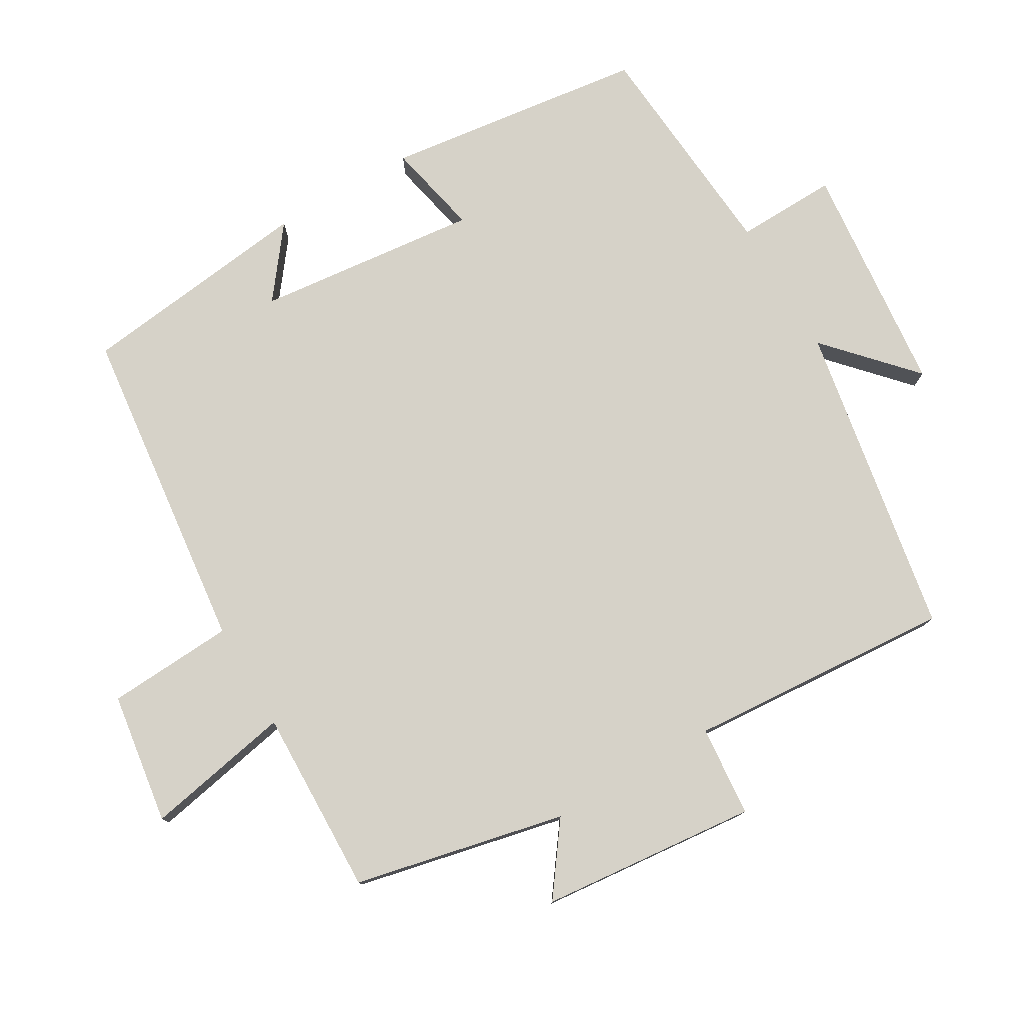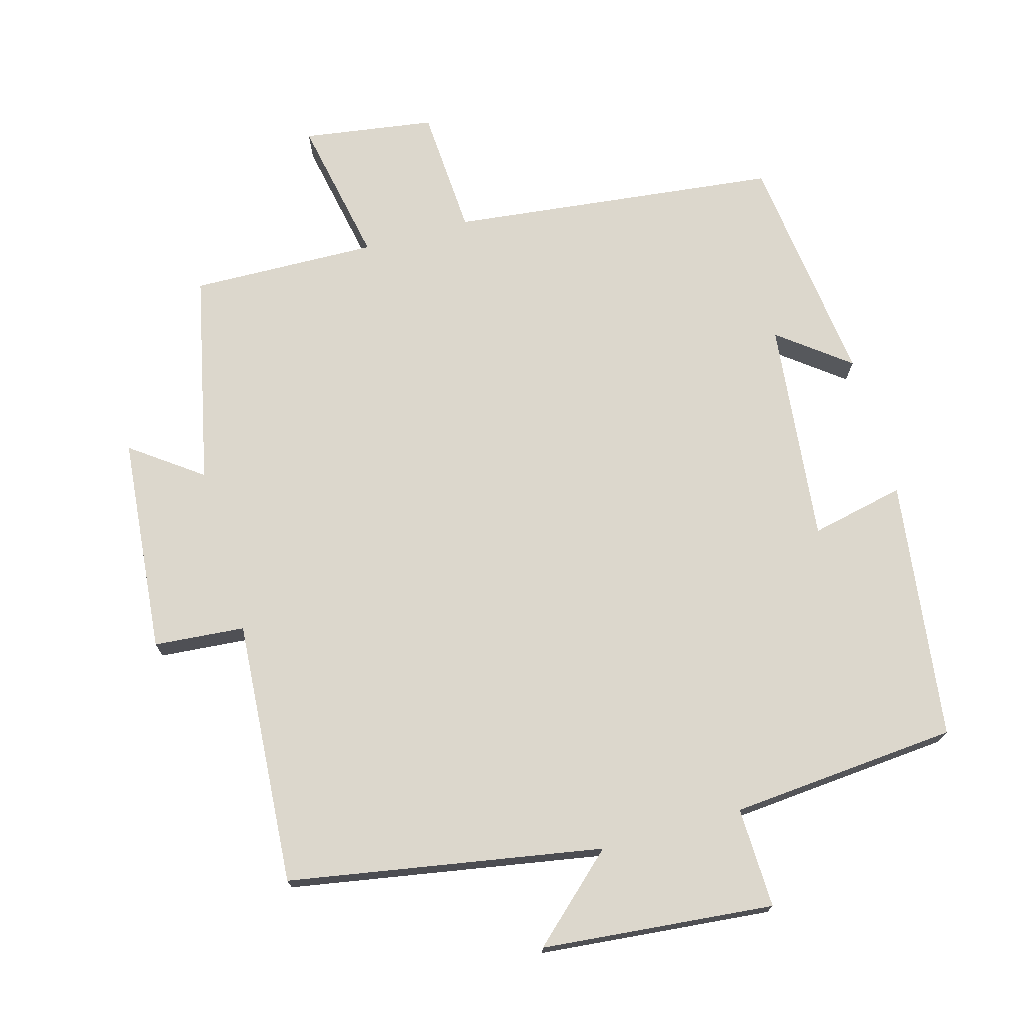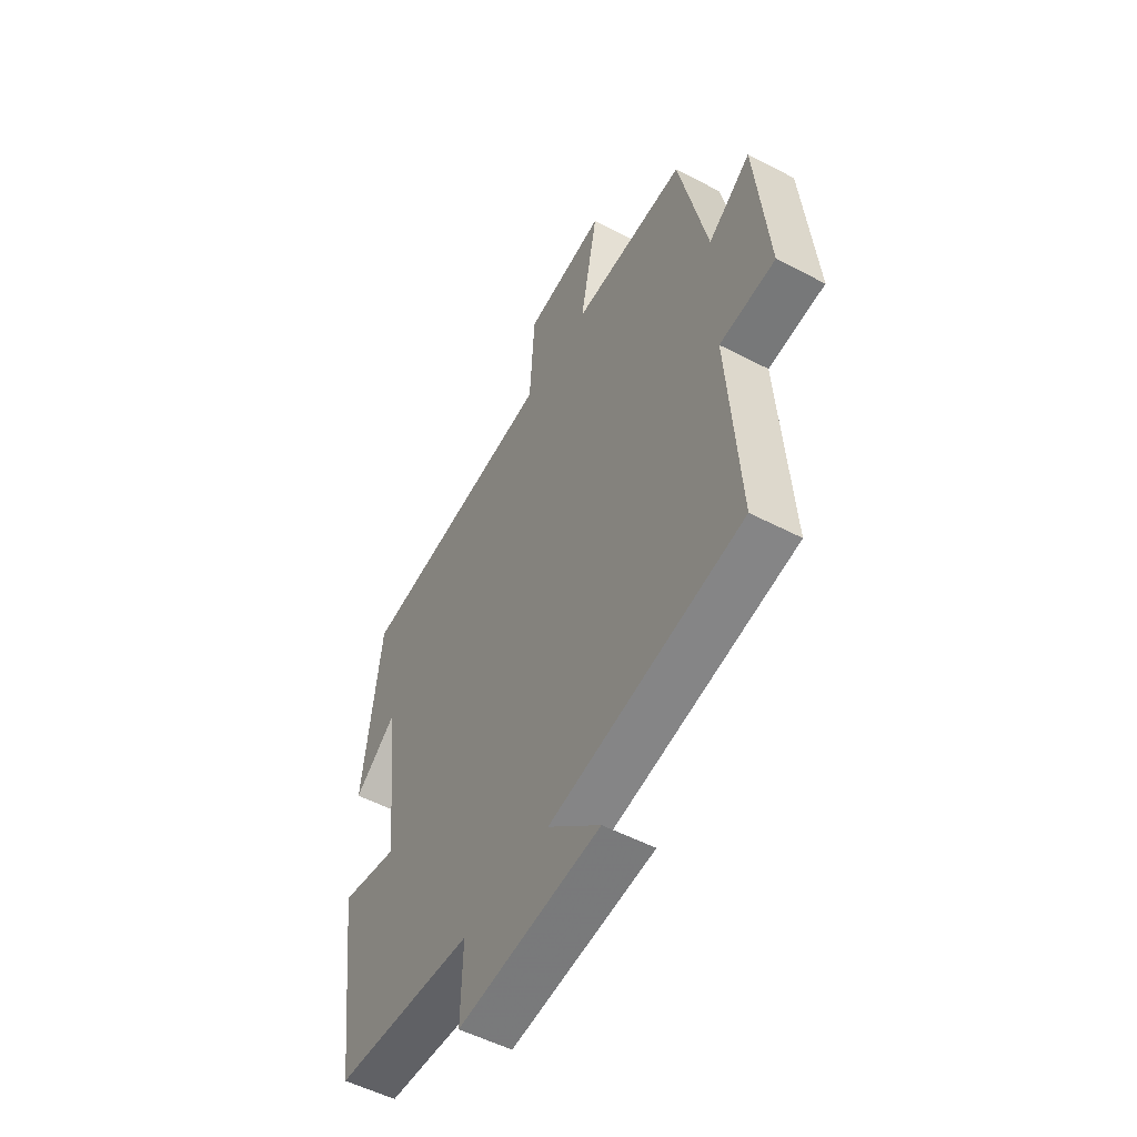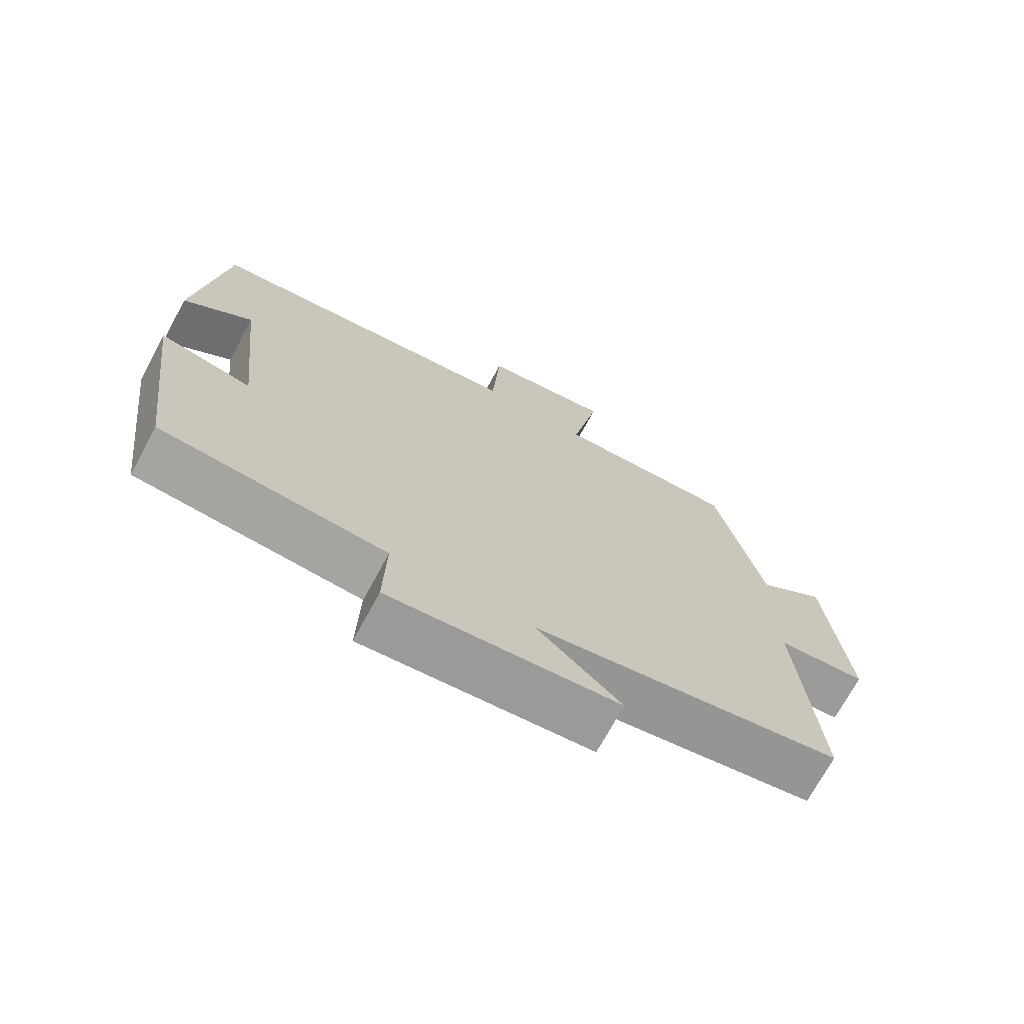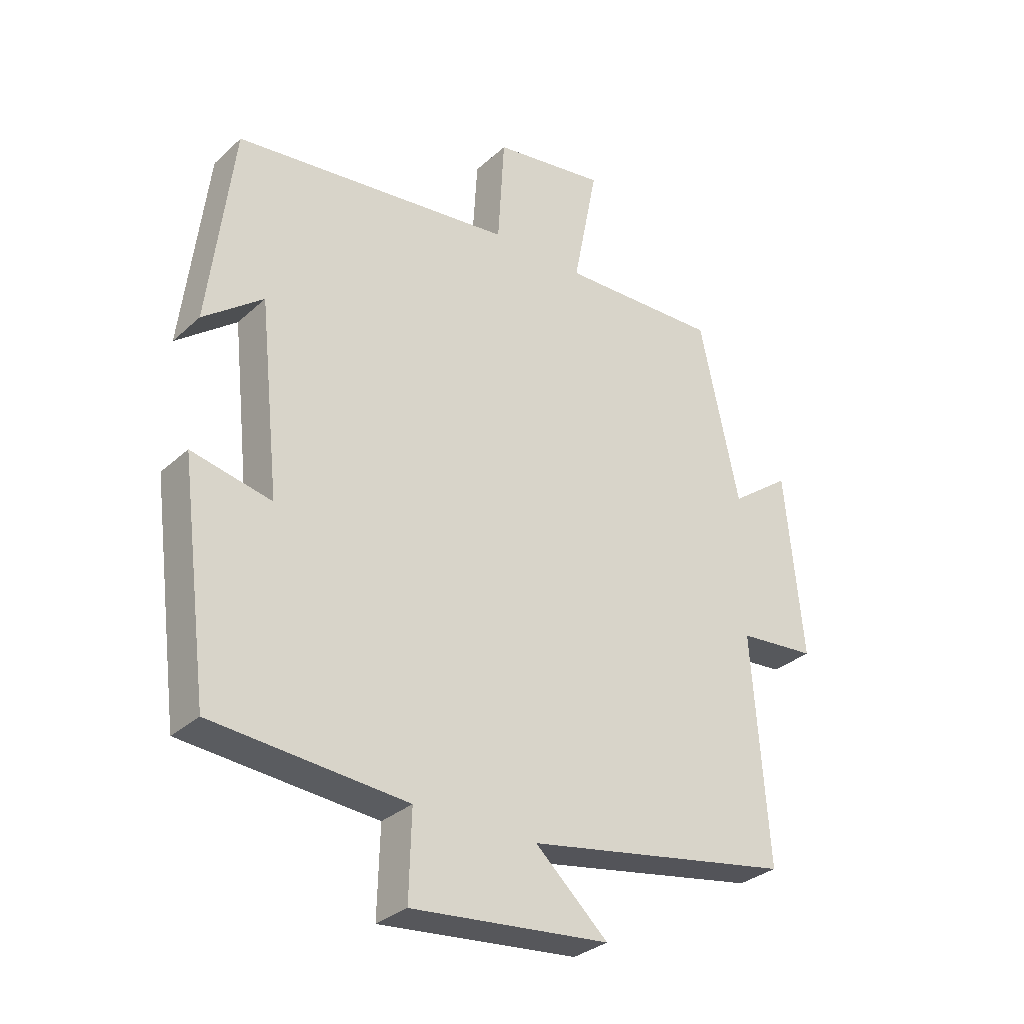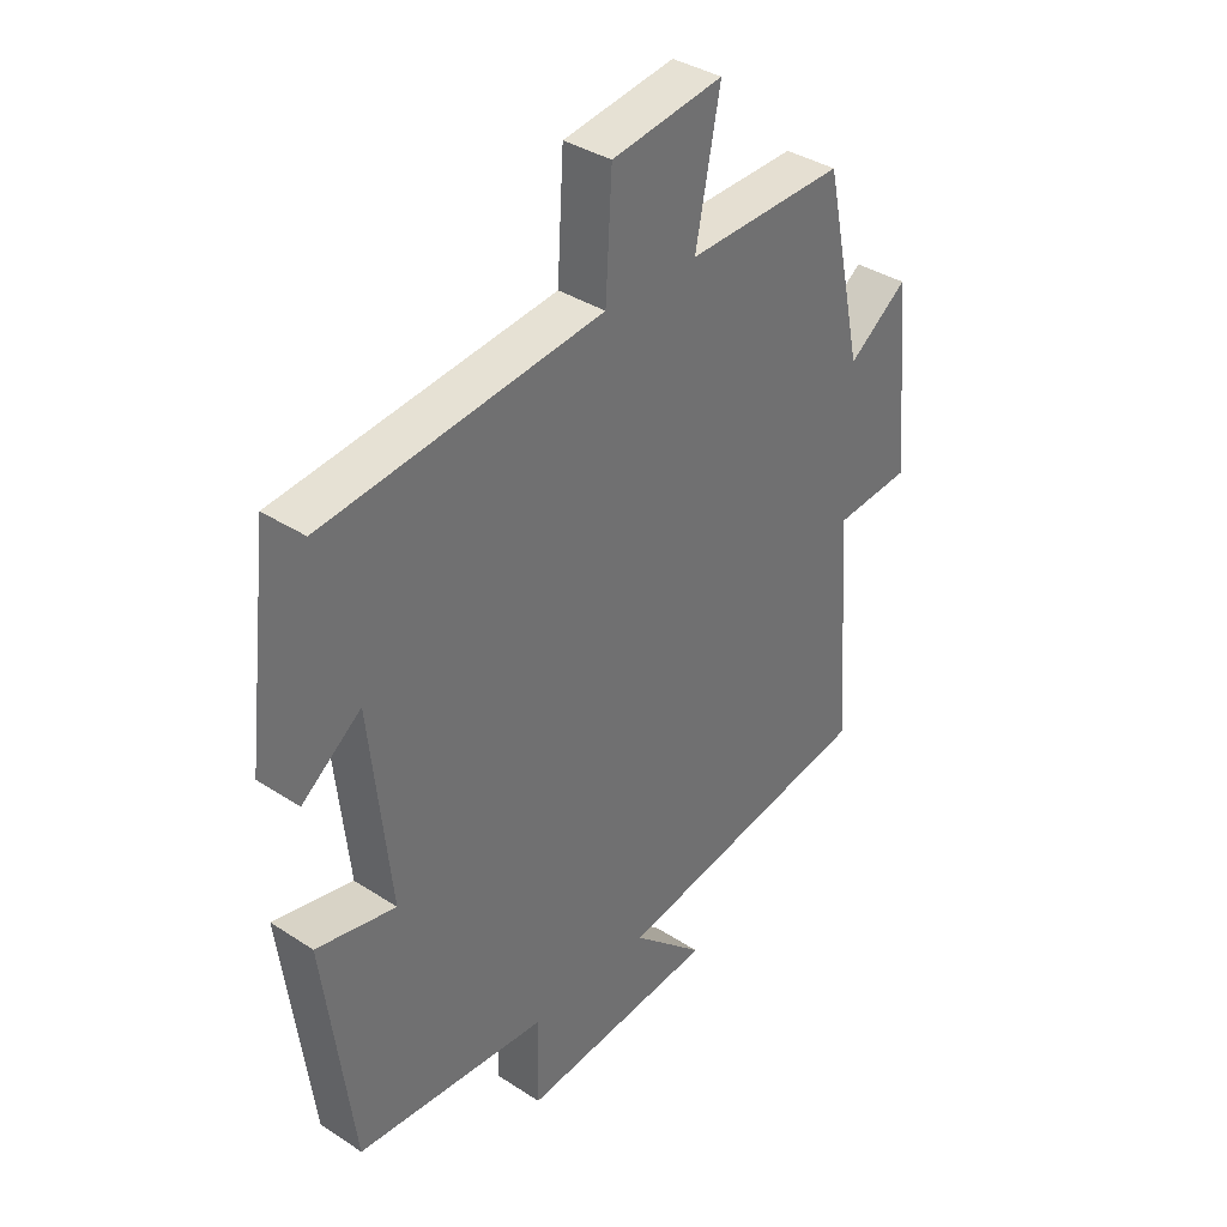
<metadata>
{"format":"obj","ext":"obj","renderer":"f3d","projection":"perspective","resolution":1024,"background":"white","views":[{"elev":78.1,"azim":59.7,"up":"+Y"},{"elev":72.9,"azim":164.3,"up":"+Y"},{"elev":-52.9,"azim":60.7,"up":"+Z"},{"elev":-71.7,"azim":-28.5,"up":"+Z"},{"elev":-31.3,"azim":-38.3,"up":"+Z"},{"elev":36.7,"azim":-49.8,"up":"+Z"}]}
</metadata>
<code>
v -0.452 0.07 -0.473
v -0.5 0.07 -0.101
v -0.366 0.07 -0.13
v -0.4 0.07 0.188
v -0.5 0.07 0.111
v -0.459 0.07 0.446
v 0.01 0.07 0.5
v 0.021 0.07 0.682
v 0.209 0.07 0.71
v 0.168 0.07 0.5
v 0.434 0.07 0.507
v 0.5 0.07 0.205
v 0.6 0.07 0.278
v 0.63 0.07 -0.032
v 0.5 0.07 -0.043
v 0.527 0.07 -0.422
v 0.079 0.07 -0.5
v 0.201 0.07 -0.612
v -0.131 0.07 -0.644
v -0.127 0.07 -0.5
v -0.452 0 -0.473
v -0.5 0 -0.101
v -0.366 0 -0.13
v -0.4 0 0.188
v -0.5 0 0.111
v -0.459 0 0.446
v 0.01 0 0.5
v 0.021 0 0.682
v 0.209 0 0.71
v 0.168 0 0.5
v 0.434 0 0.507
v 0.5 0 0.205
v 0.6 0 0.278
v 0.63 0 -0.032
v 0.5 0 -0.043
v 0.527 0 -0.422
v 0.079 0 -0.5
v 0.201 0 -0.612
v -0.131 0 -0.644
v -0.127 0 -0.5
f 17 18 19 20
f 15 16 17 20
f 15 20 1
f 12 13 14 15
f 10 11 12 15
f 10 15 1
f 7 8 9 10
f 4 5 6
f 4 6 7 10
f 1 2 3
f 10 1 3
f 3 4 10
f 40 39 38 37
f 40 37 36 35
f 21 40 35
f 35 34 33 32
f 35 32 31 30
f 21 35 30
f 30 29 28 27
f 26 25 24
f 30 27 26 24
f 23 22 21
f 23 21 30
f 30 24 23
f 1 21 22 2
f 2 22 23 3
f 3 23 24 4
f 4 24 25 5
f 5 25 26 6
f 6 26 27 7
f 7 27 28 8
f 8 28 29 9
f 9 29 30 10
f 10 30 31 11
f 11 31 32 12
f 12 32 33 13
f 13 33 34 14
f 14 34 35 15
f 15 35 36 16
f 16 36 37 17
f 17 37 38 18
f 18 38 39 19
f 19 39 40 20
f 20 40 21 1

</code>
